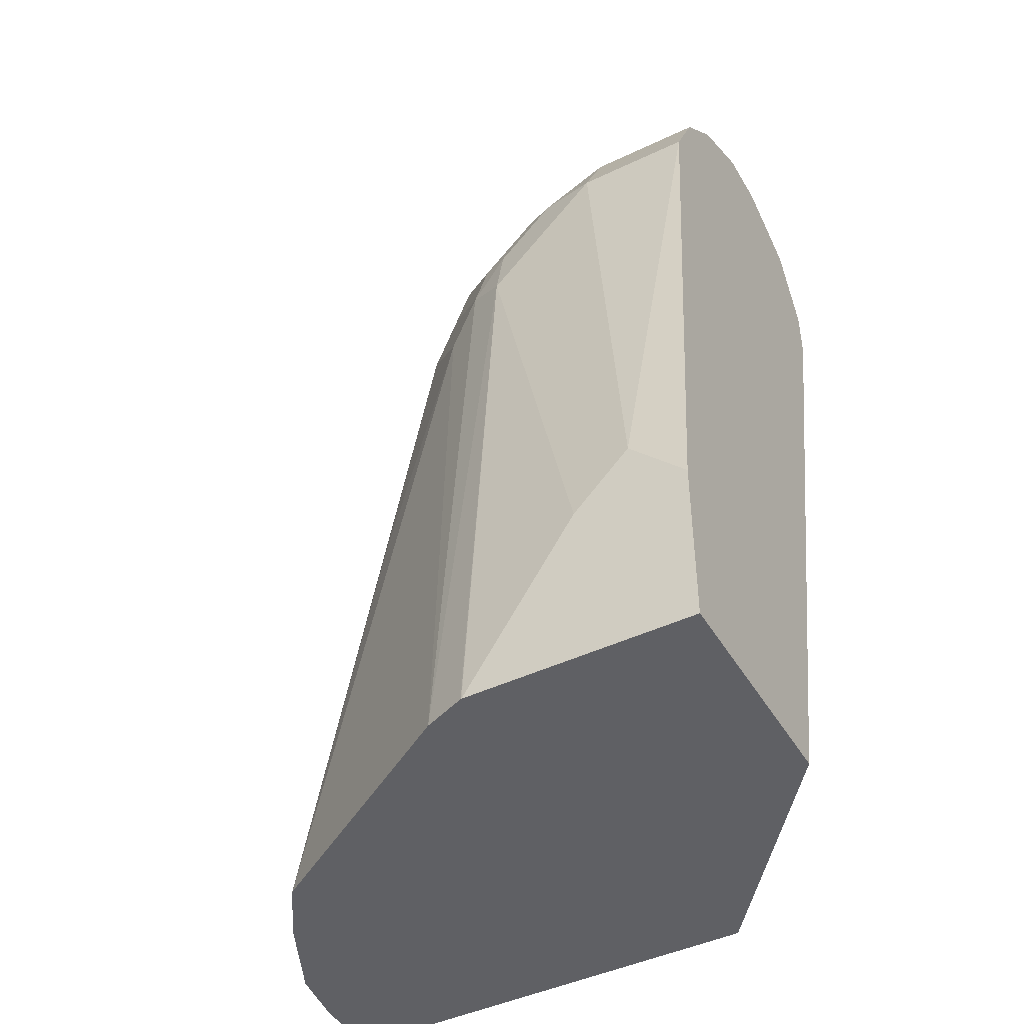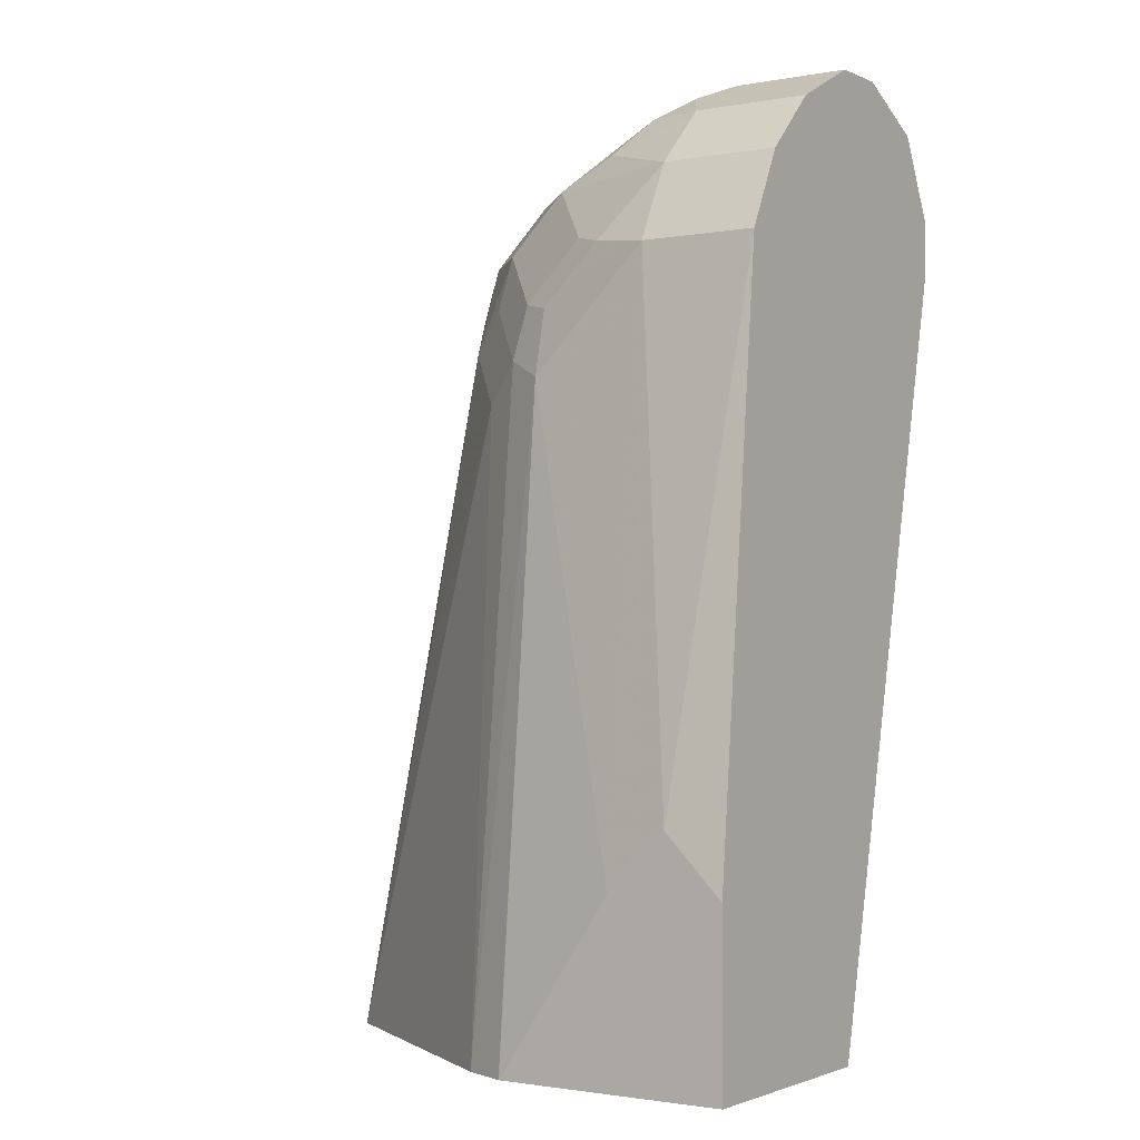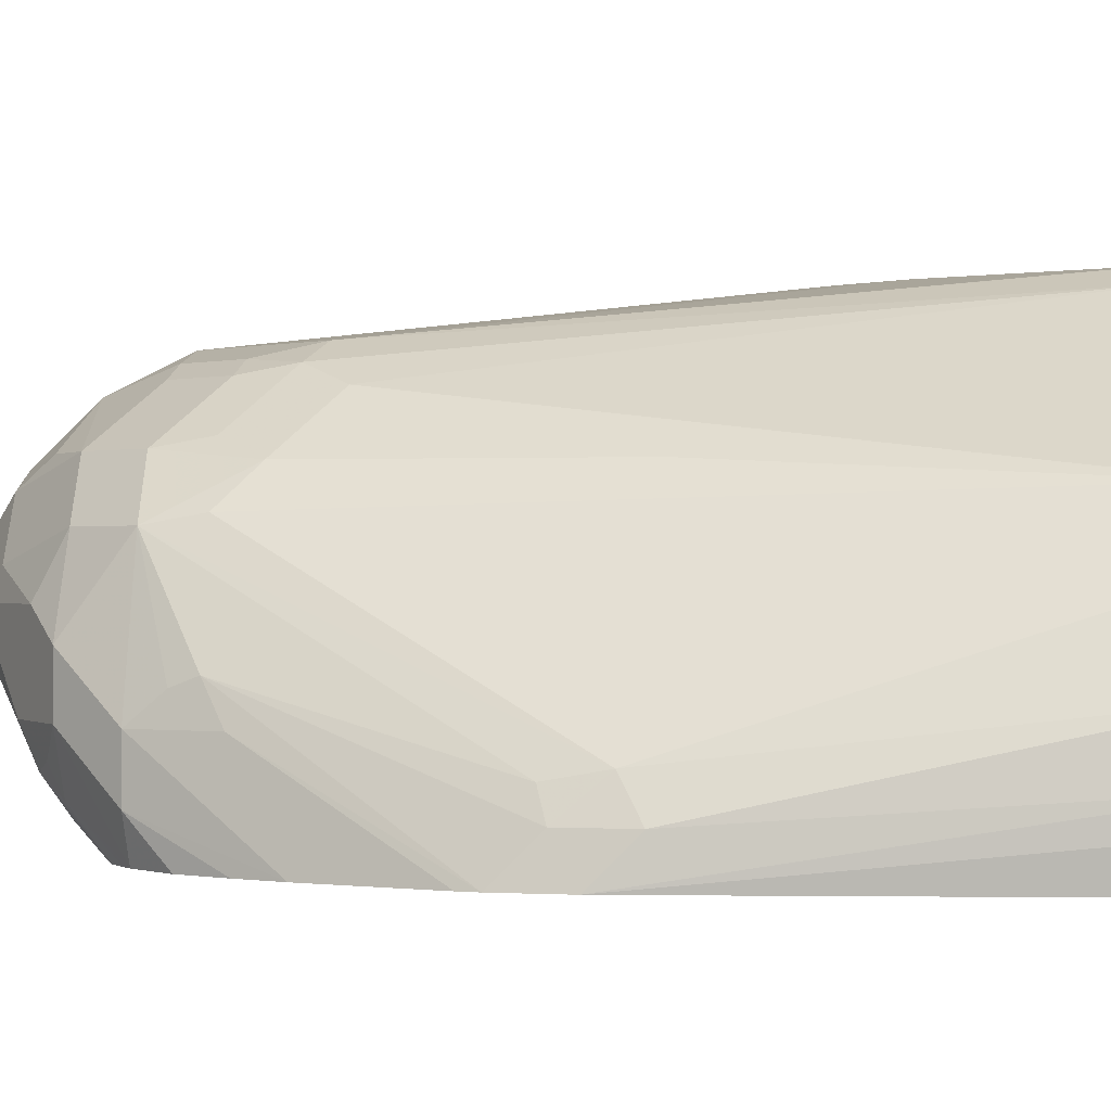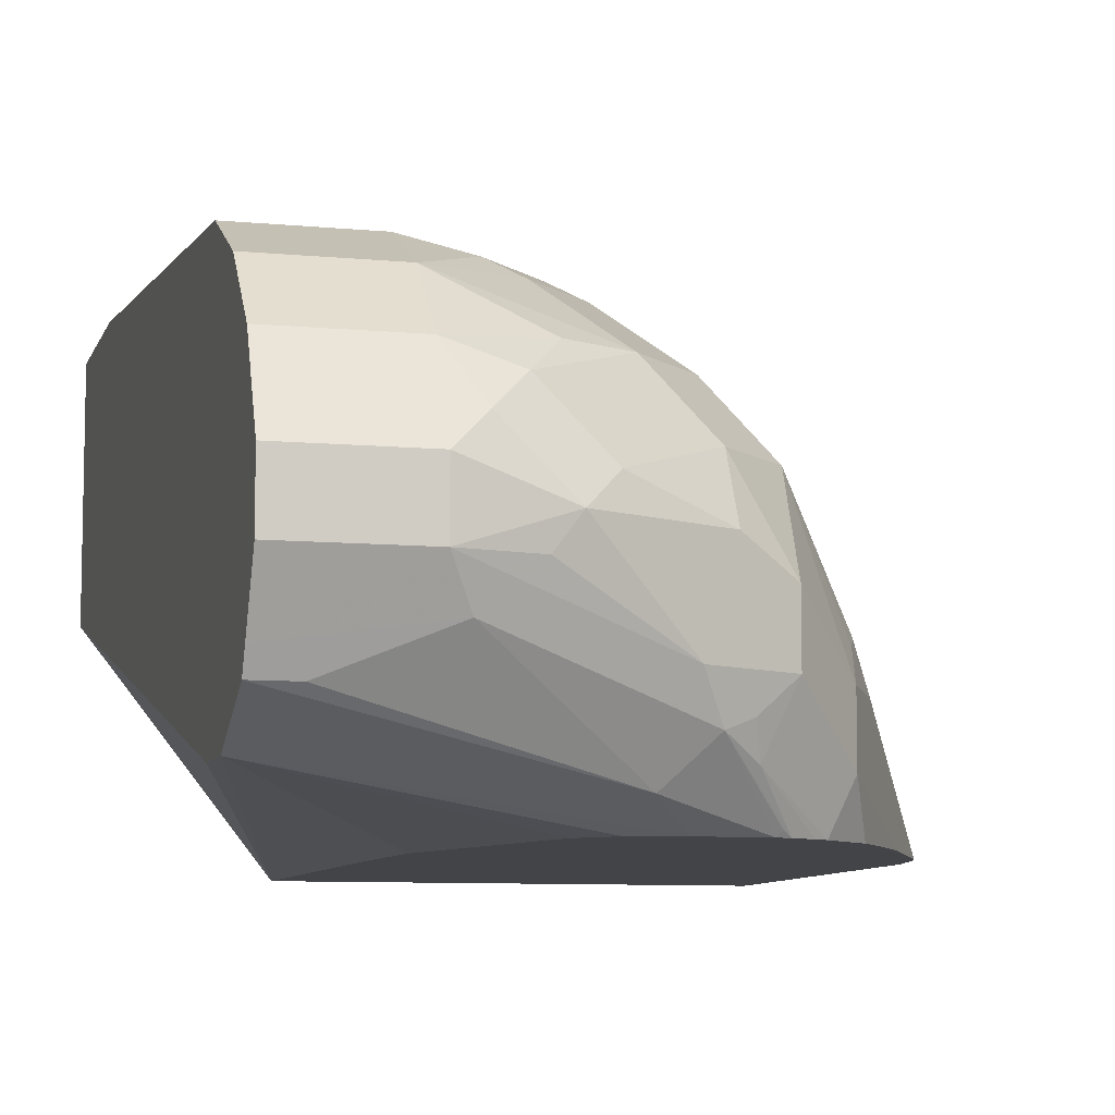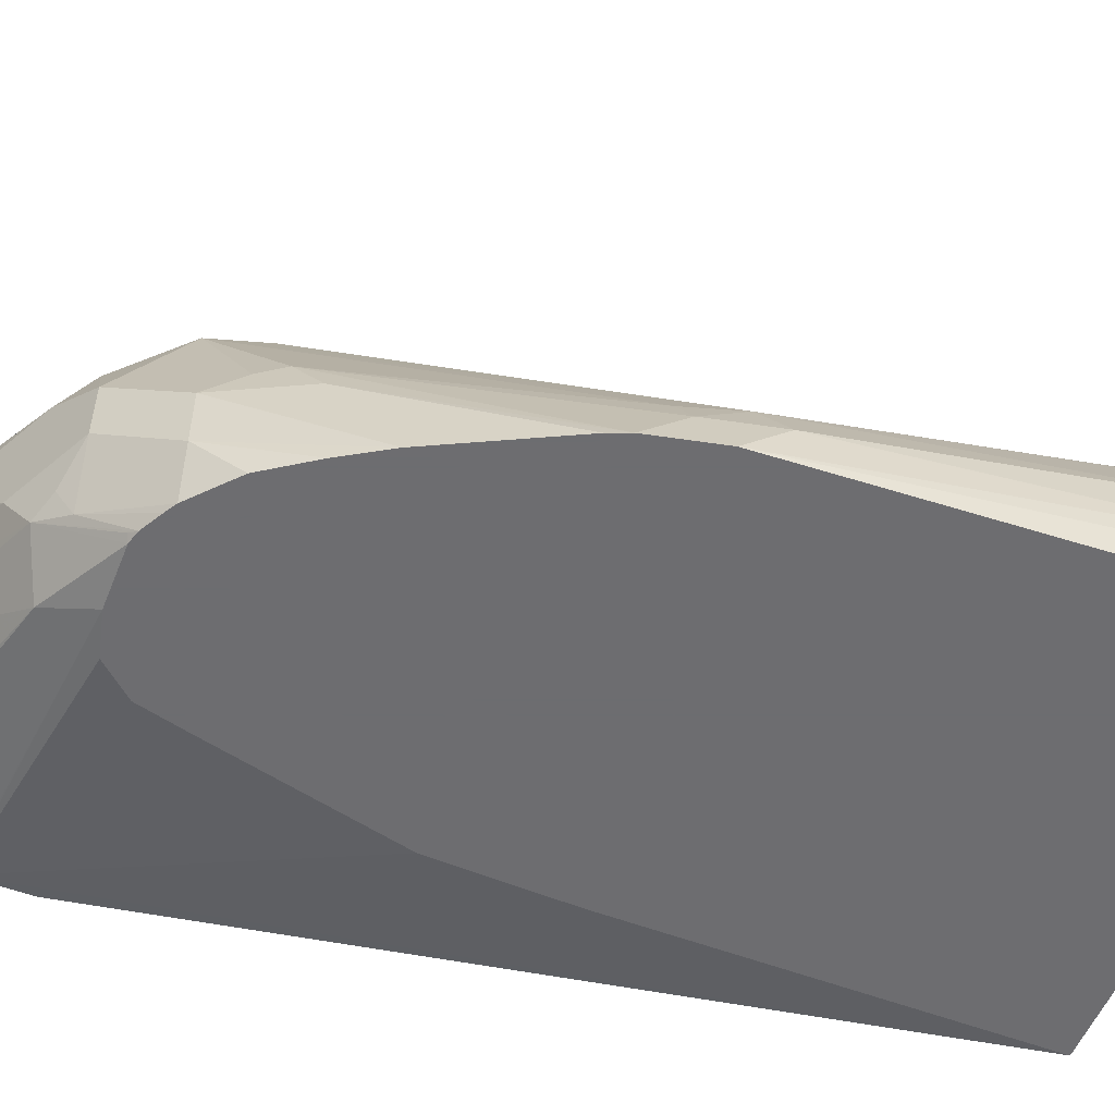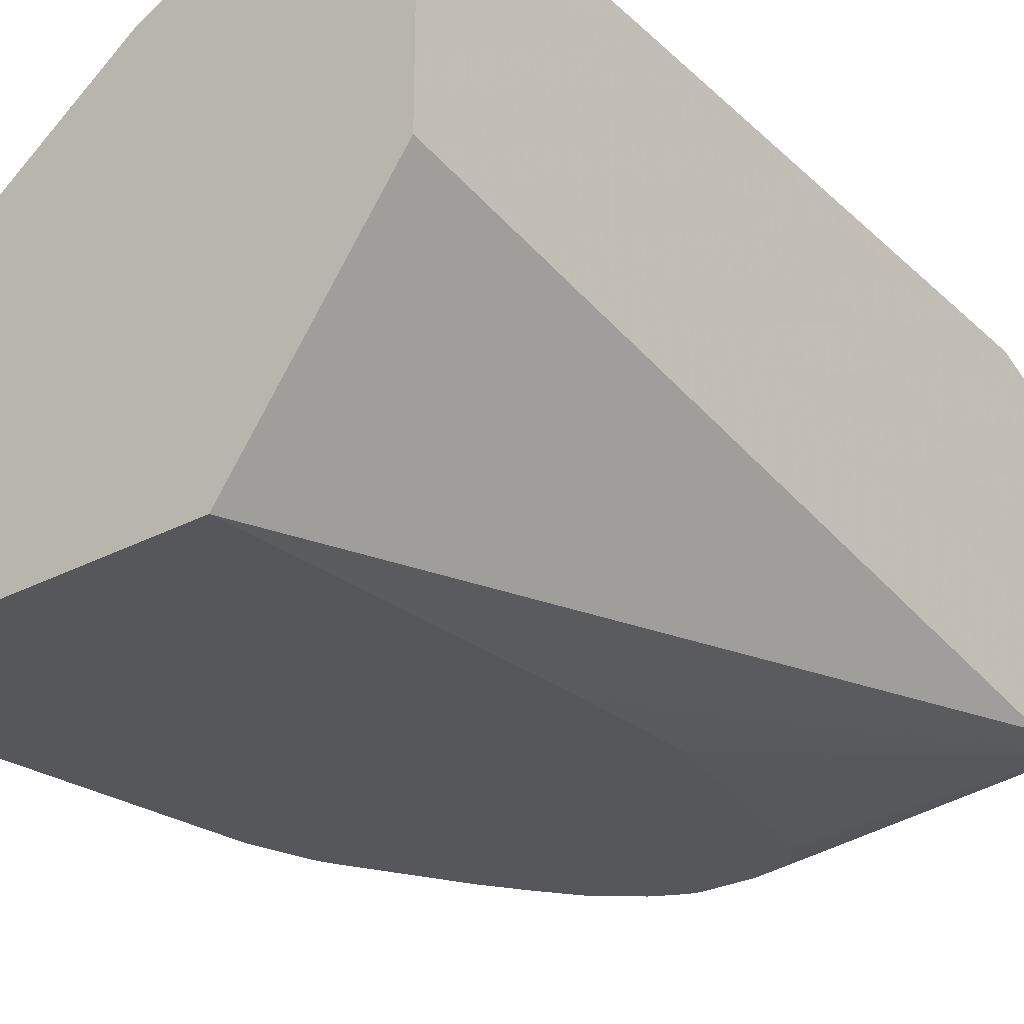
<metadata>
{"format":"obj","ext":"obj","renderer":"f3d","projection":"perspective","resolution":1024,"background":"white","views":[{"elev":-45.0,"azim":28.9,"up":"+Y"},{"elev":-1.6,"azim":33.7,"up":"+Y"},{"elev":-0.1,"azim":-90.2,"up":"+Z"},{"elev":-8.2,"azim":165.1,"up":"+Z"},{"elev":-54.1,"azim":-111.6,"up":"+Z"},{"elev":-26.8,"azim":39.8,"up":"+Z"}]}
</metadata>
<code>
v 0.05762 0.5206 -0.2121
v 0.01926 0.5206 -0.2121
v 0.05762 0.5206 -0.1928
v 0.05762 0.511 -0.2311
v 0.01926 0.5206 -0.1928
v 0.01284 0.5141 -0.2249
v -0.04499 0.4948 -0.2442
v -0.03858 0.5012 -0.2313
v -0.002416 0.5157 -0.2121
v -0.009656 0.5157 -0.2024
v 0.05762 0.5077 -0.1671
v 0.05762 0.5077 -0.2378
v 0.04498 0.5077 -0.2378
v 0.009631 0.5157 -0.1832
v 0.01926 0.5077 -0.1671
v -0.03215 0.4884 -0.2571
v -0.06271 0.4748 -0.265
v -0.06425 0.4755 -0.2635
v -0.06679 0.4736 -0.265
v -0.05541 0.4868 -0.2506
v -0.05302 0.4916 -0.241
v -0.06425 0.4884 -0.2313
v -0.04819 0.4965 -0.2024
v -0.01929 0.5085 -0.1928
v -2.52e-06 0.5085 -0.1735
v 0.05762 0.4884 -0.1478
v 0.05762 0.4948 -0.2442
v -0.009656 0.4965 -0.1639
v 0.01926 0.4884 -0.1478
v 0.05762 0.4824 -0.2504
v -0.04342 0.4748 -0.265
v -0.07347 0.47 -0.265
v -0.07693 0.4679 -0.265
v -0.08354 0.4691 -0.2506
v -0.06425 0.4884 -0.2121
v -0.04819 0.4868 -0.1832
v -0.02892 0.4868 -0.1639
v 0.05762 0.4883 -0.1477
v -0.009656 0.4675 -0.1446
v -2.52e-06 0.4651 -0.1398
v 0.01926 0.4627 -0.135
v 0.05762 0.482 -0.2506
v -0.02989 0.4714 -0.265
v -0.08997 0.4563 -0.265
v -0.08354 0.4691 -0.2313
v -0.1 0.4416 -0.265
v -0.1084 0.4278 -0.265
v -0.06748 0.4675 -0.1832
v -0.04819 0.4675 -0.1639
v 0.05762 0.4627 -0.135
v -0.02892 0.4482 -0.1446
v -0.01929 0.4458 -0.1398
v -0.01929 0.4241 -0.135
v 0.01926 0.2699 -0.1157
v 0.03855 0.2892 -0.1157
v -0.001842 0.3856 -0.265
v -0.01686 0.4459 -0.265
v -0.02085 0.4612 -0.265
v 0.05762 0.4627 -0.2506
v 0.001145 0.2124 -0.265
v -2.52e-06 0.3422 -0.265
v -0.08675 0.4579 -0.2217
v -0.0964 0.4434 -0.2313
v -0.1277 0.3892 -0.265
v -0.08997 0.4498 -0.2185
v -0.1253 0.3711 -0.241
v -0.1285 0.3535 -0.2378
v -0.07068 0.4498 -0.18
v -0.06425 0.437 -0.1671
v -0.0514 0.4498 -0.1607
v 0.05762 0.2699 -0.1157
v -0.03215 0.4306 -0.1414
v -0.03385 0.2124 -0.1217
v -0.0198 0.2124 -0.1159
v -0.01929 0.2124 -0.1157
v -0.01903 0.2124 -0.1157
v 0.05762 0.2124 -0.1928
v -0.1426 0.2124 -0.265
v -0.1301 0.3831 -0.265
v -0.1301 0.3687 -0.2506
v -0.135 0.347 -0.2506
v -0.1415 0.2124 -0.2215
v -0.1279 0.2124 -0.1928
v -0.1156 0.2124 -0.1736
v -0.04499 0.4177 -0.1478
v -0.08354 0.3406 -0.1671
v 0.05762 0.2124 -0.1157
v -0.1445 0.2124 -0.2506
v -0.135 0.3615 -0.265
v -0.1445 0.2124 -0.2414
f 51 70 72
f 42 60 61
f 42 61 56
f 45 62 48
f 45 47 63
f 45 63 62
f 47 64 63
f 48 62 65
f 48 65 66
f 48 67 68
f 48 68 69
f 52 72 53
f 49 69 70
f 49 70 51
f 50 55 71
f 51 72 52
f 42 58 43
f 48 66 67
f 48 69 49
f 38 41 50
f 42 56 57
f 33 44 34
f 31 42 43
f 53 72 73
f 34 44 46
f 34 46 47
f 34 47 45
f 35 45 48
f 35 48 36
f 36 48 37
f 37 48 49
f 37 49 51
f 37 51 39
f 39 51 52
f 39 52 40
f 40 52 41
f 41 52 53
f 41 53 54
f 41 54 55
f 41 55 50
f 42 57 58
f 53 73 74
f 66 80 67
f 53 75 76
f 67 83 84
f 67 84 68
f 67 80 81
f 68 84 69
f 69 85 72
f 69 72 70
f 69 84 86
f 69 86 85
f 67 82 83
f 72 85 73
f 78 88 89
f 79 89 81
f 79 81 80
f 81 90 82
f 81 89 90
f 84 85 86
f 30 42 31
f 88 90 89
f 73 85 84
f 67 81 82
f 65 80 66
f 65 79 80
f 53 76 54
f 54 76 87
f 54 87 71
f 54 71 55
f 59 77 60
f 60 77 87
f 60 87 76
f 60 76 75
f 60 75 74
f 60 74 73
f 60 73 84
f 60 84 83
f 60 83 82
f 60 82 90
f 60 90 88
f 60 88 78
f 62 63 65
f 63 64 79
f 63 79 65
f 53 74 75
f 29 41 38
f 42 59 60
f 29 39 40
f 3 15 11
f 4 12 13
f 4 13 6
f 5 10 14
f 5 14 15
f 6 13 16
f 6 16 7
f 7 16 17
f 3 5 15
f 7 17 18
f 7 19 20
f 7 20 21
f 7 21 8
f 8 21 22
f 8 22 23
f 8 23 10
f 8 10 9
f 10 24 25
f 7 18 19
f 2 10 5
f 2 9 10
f 2 8 9
f 29 40 41
f 1 2 5
f 1 5 3
f 1 3 11
f 1 11 26
f 1 26 38
f 1 38 50
f 1 71 87
f 1 87 77
f 1 77 59
f 1 59 42
f 1 42 30
f 1 30 27
f 1 27 12
f 1 12 4
f 1 4 2
f 2 4 6
f 2 6 7
f 2 7 8
f 10 25 14
f 10 23 24
f 1 50 71
f 11 29 26
f 17 32 19
f 17 19 18
f 19 32 20
f 20 22 21
f 20 32 33
f 20 33 22
f 22 33 34
f 22 34 45
f 17 33 32
f 22 45 35
f 23 35 36
f 23 36 24
f 24 36 37
f 24 37 25
f 26 29 38
f 28 37 29
f 11 15 29
f 29 37 39
f 22 35 23
f 17 44 33
f 25 37 28
f 17 47 46
f 17 46 44
f 12 27 16
f 14 25 15
f 15 28 29
f 16 27 30
f 16 30 31
f 16 31 17
f 17 31 43
f 17 43 58
f 15 25 28
f 17 57 56
f 17 64 47
f 17 58 57
f 17 79 64
f 17 89 79
f 12 16 13
f 17 60 78
f 17 61 60
f 17 78 89
f 17 56 61

</code>
